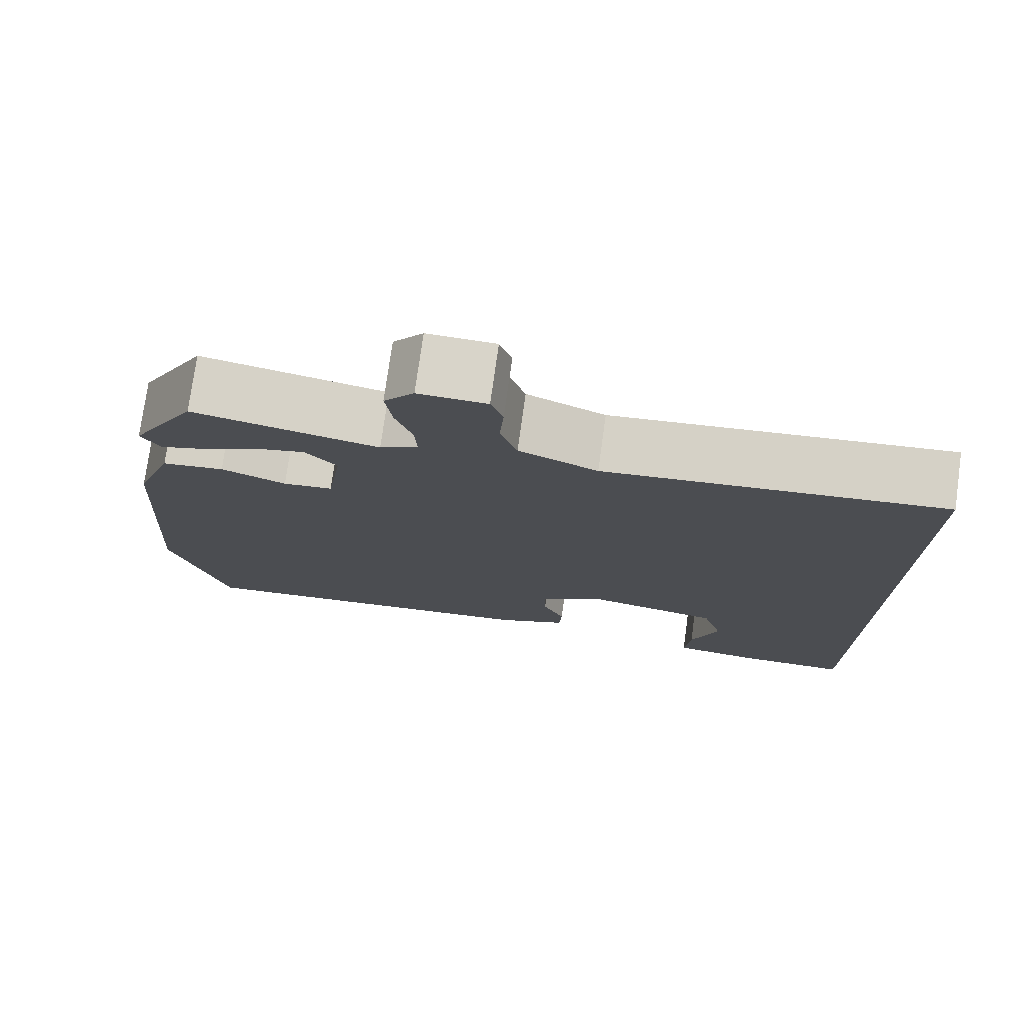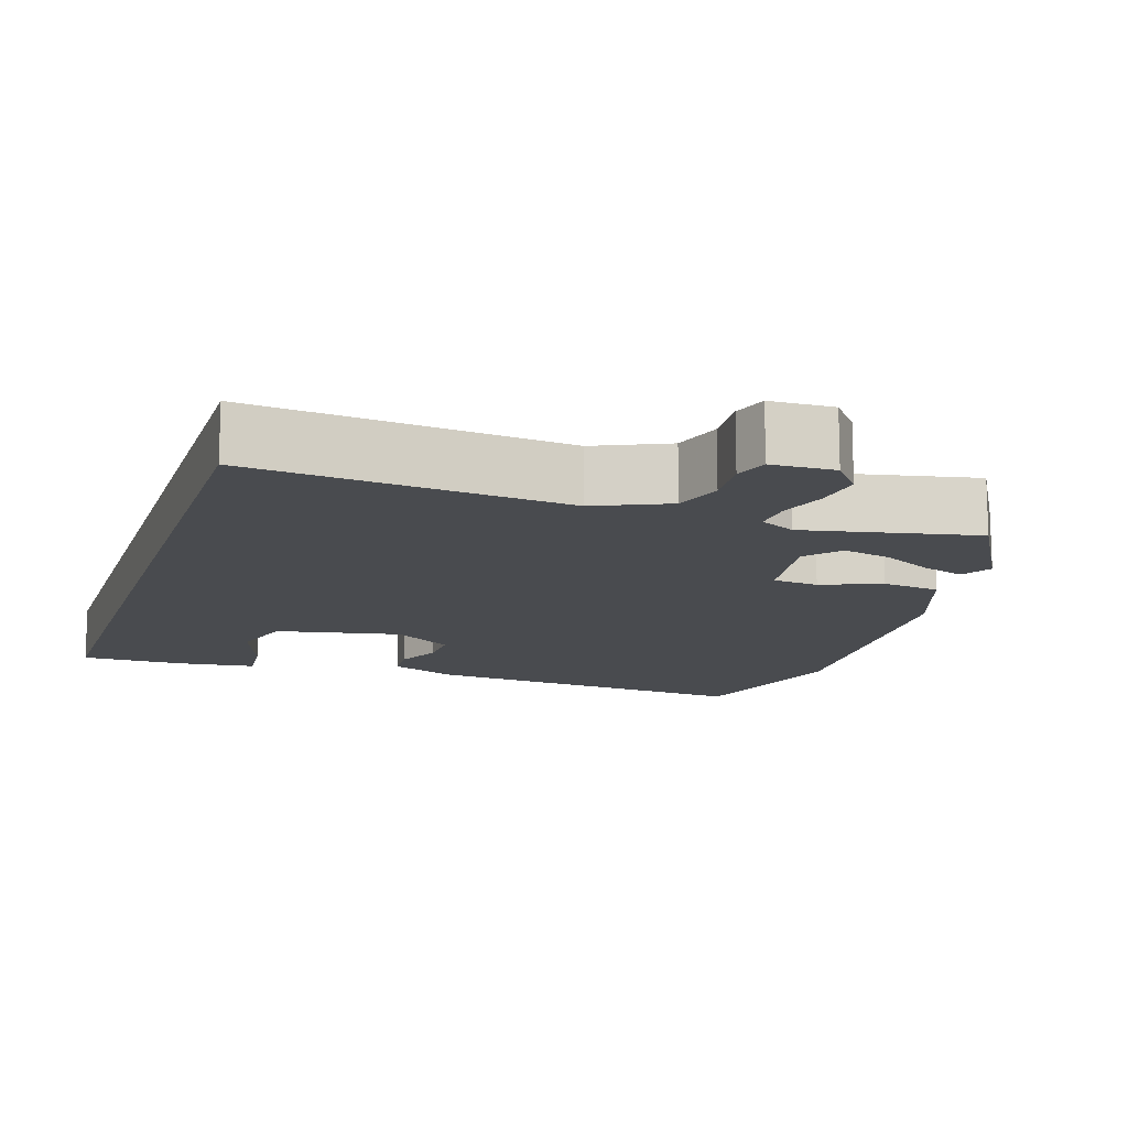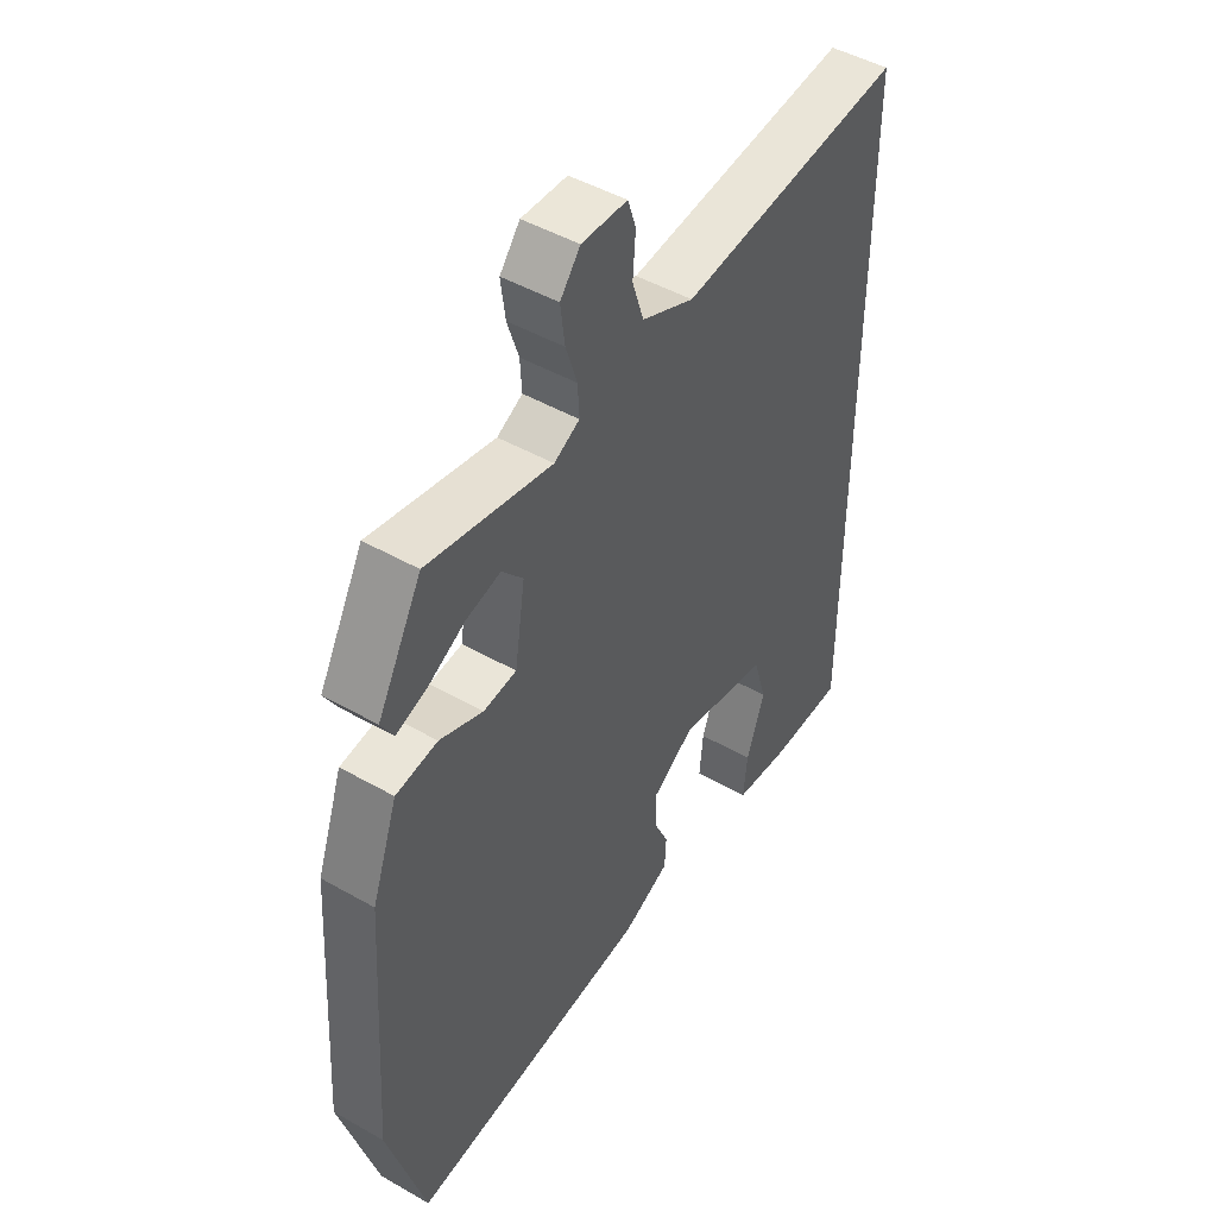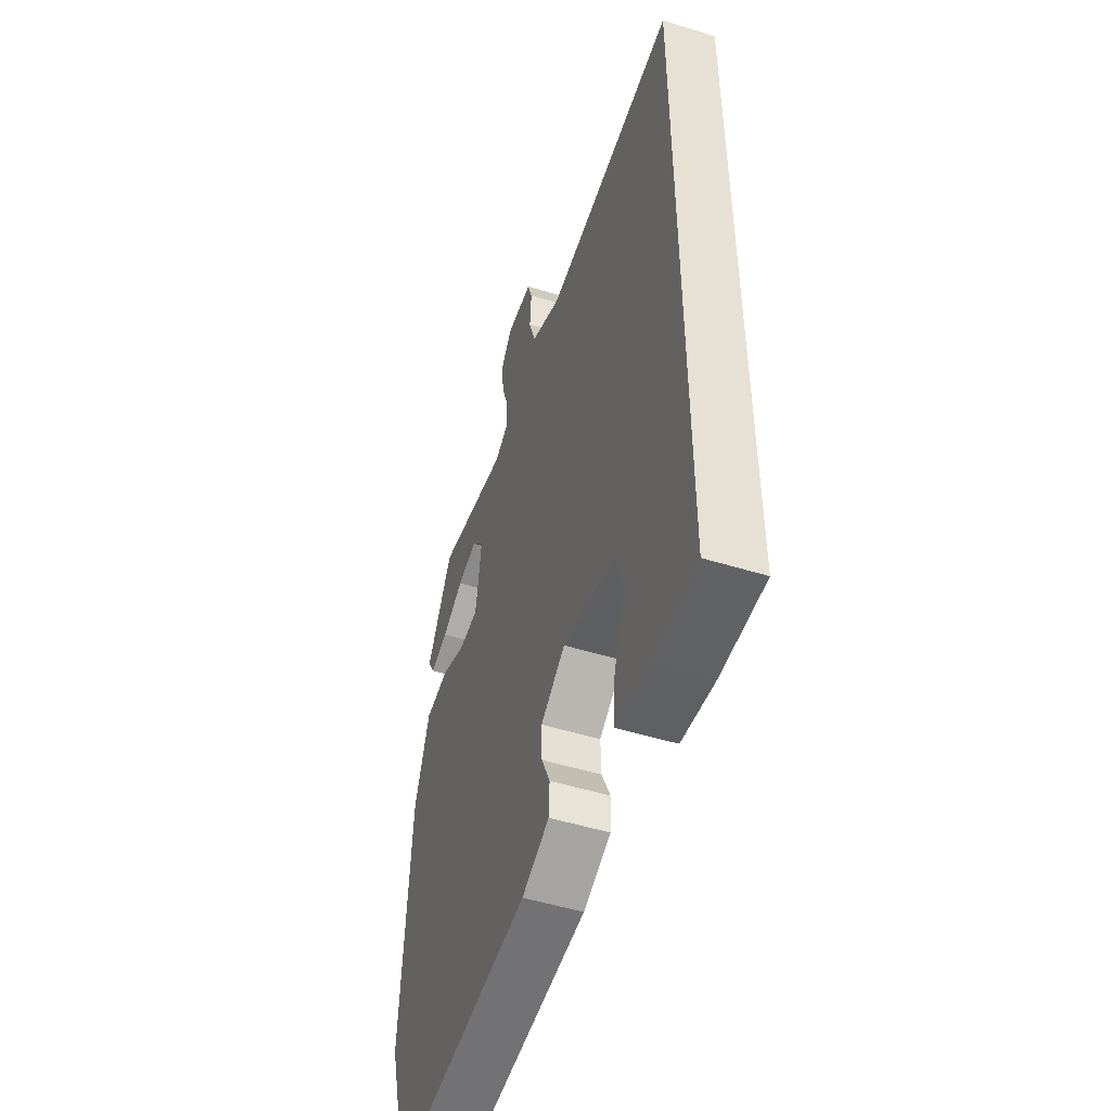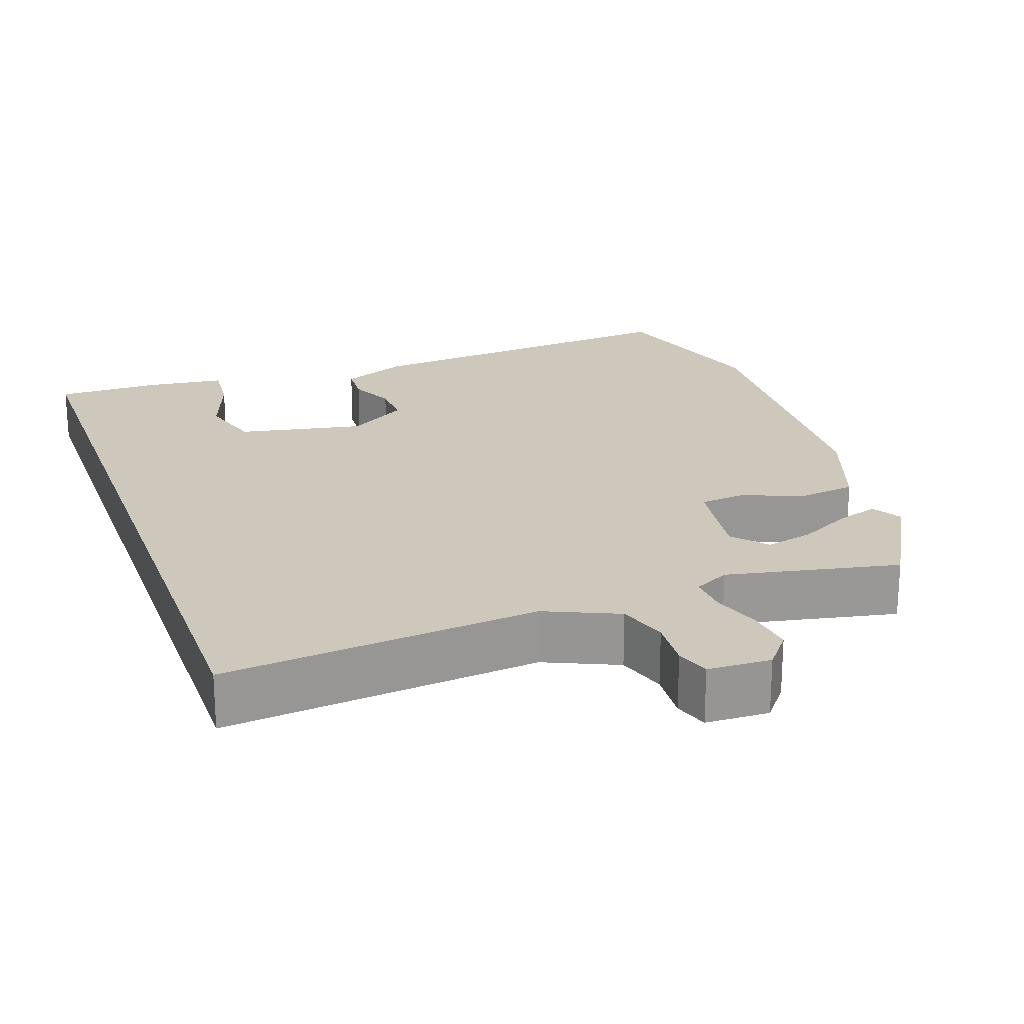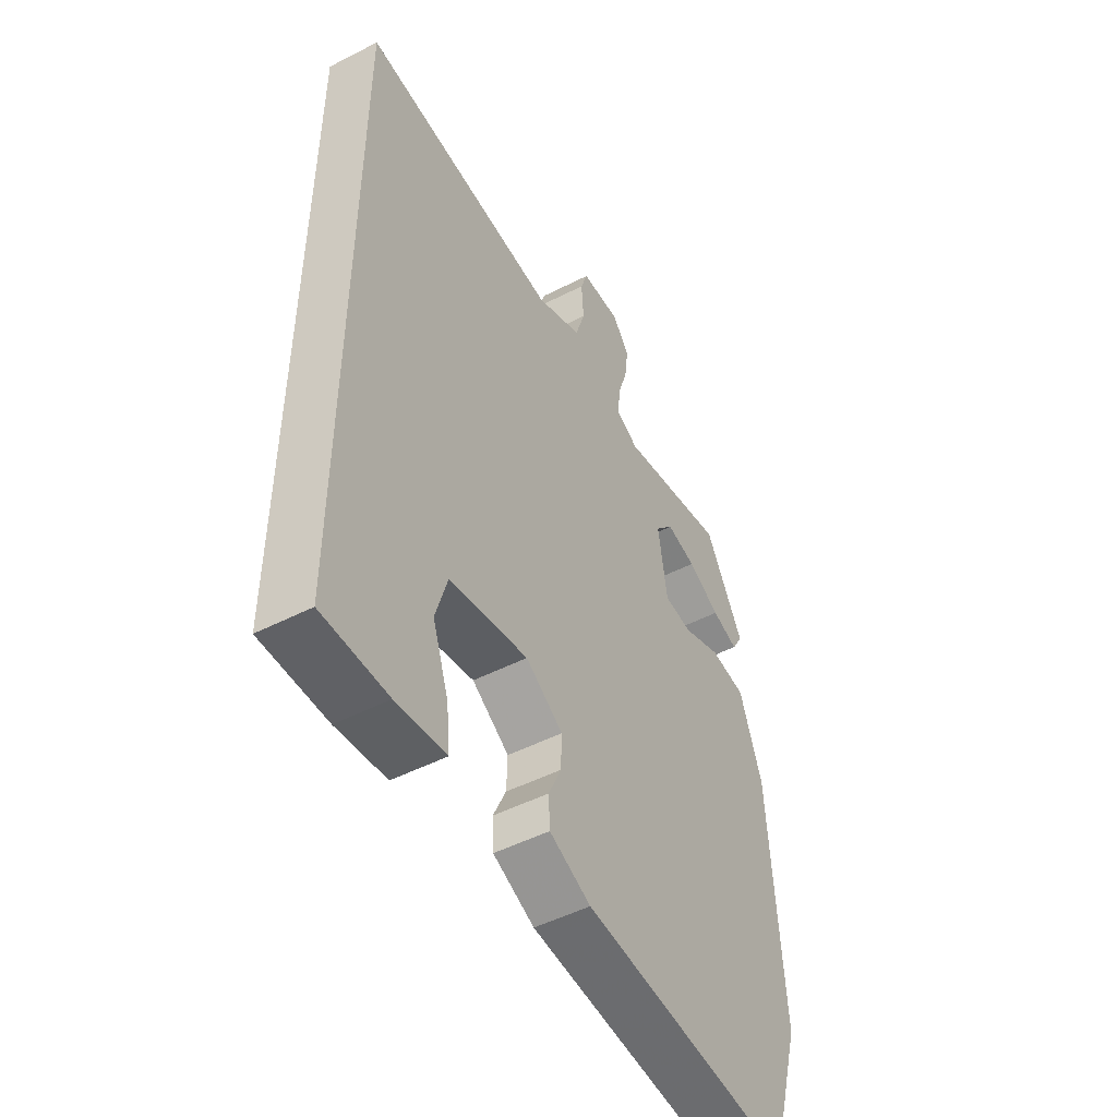
<metadata>
{"format":"obj","ext":"obj","renderer":"f3d","projection":"perspective","resolution":1024,"background":"white","views":[{"elev":76.1,"azim":-172.1,"up":"+Z"},{"elev":-13.7,"azim":-18.1,"up":"+Y"},{"elev":47.2,"azim":122.8,"up":"+Z"},{"elev":-50.6,"azim":-108.7,"up":"+Z"},{"elev":21.9,"azim":-19.6,"up":"+Y"},{"elev":-49.4,"azim":-60.5,"up":"+Z"}]}
</metadata>
<code>
v 0.555 0.07 -0.312
v 0.486 0.07 -0.547
v 0.035 0.07 -0.506
v -0.053 0.07 -0.468
v -0.056 0.07 -0.415
v -0.029 0.07 -0.356
v -0.027 0.07 -0.297
v -0.106 0.07 -0.247
v -0.273 0.07 -0.28
v -0.298 0.07 -0.364
v -0.264 0.07 -0.46
v -0.257 0.07 -0.533
v -0.362 0.07 -0.546
v -0.5 0.07 -0.546
v -0.5 0.07 0.524
v -0.081 0.07 0.483
v 0.016 0.07 0.526
v 0.037 0.07 0.591
v 0.032 0.07 0.658
v 0.047 0.07 0.703
v 0.131 0.07 0.706
v 0.168 0.07 0.66
v 0.16 0.07 0.597
v 0.139 0.07 0.533
v 0.136 0.07 0.481
v 0.183 0.07 0.457
v 0.412 0.07 0.504
v 0.494 0.07 0.357
v 0.471 0.07 0.317
v 0.415 0.07 0.335
v 0.346 0.07 0.371
v 0.282 0.07 0.386
v 0.243 0.07 0.341
v 0.262 0.07 0.216
v 0.323 0.07 0.21
v 0.403 0.07 0.242
v 0.48 0.07 0.232
v 0.528 0.07 0.099
v 0.555 0 -0.312
v 0.486 0 -0.547
v 0.035 0 -0.506
v -0.053 0 -0.468
v -0.056 0 -0.415
v -0.029 0 -0.356
v -0.027 0 -0.297
v -0.106 0 -0.247
v -0.273 0 -0.28
v -0.298 0 -0.364
v -0.264 0 -0.46
v -0.257 0 -0.533
v -0.362 0 -0.546
v -0.5 0 -0.546
v -0.5 0 0.524
v -0.081 0 0.483
v 0.016 0 0.526
v 0.037 0 0.591
v 0.032 0 0.658
v 0.047 0 0.703
v 0.131 0 0.706
v 0.168 0 0.66
v 0.16 0 0.597
v 0.139 0 0.533
v 0.136 0 0.481
v 0.183 0 0.457
v 0.412 0 0.504
v 0.494 0 0.357
v 0.471 0 0.317
v 0.415 0 0.335
v 0.346 0 0.371
v 0.282 0 0.386
v 0.243 0 0.341
v 0.262 0 0.216
v 0.323 0 0.21
v 0.403 0 0.242
v 0.48 0 0.232
v 0.528 0 0.099
f 4 5 6
f 3 4 6
f 2 3 6
f 1 2 6
f 38 1 6
f 37 38 6
f 36 37 6
f 35 36 6
f 34 35 6 7
f 33 34 7 8
f 29 30 31
f 28 29 31
f 27 28 31
f 26 27 31
f 25 26 31 32
f 22 23 24
f 21 22 24
f 20 21 24
f 19 20 24
f 18 19 24
f 17 18 24 25
f 25 32 33
f 17 25 33
f 16 17 33
f 12 13 14
f 11 12 14
f 10 11 14
f 14 15 16
f 10 14 16
f 9 10 16
f 8 9 16 33
f 44 43 42
f 44 42 41
f 44 41 40
f 44 40 39
f 44 39 76
f 44 76 75
f 44 75 74
f 44 74 73
f 45 44 73 72
f 46 45 72 71
f 69 68 67
f 69 67 66
f 69 66 65
f 69 65 64
f 70 69 64 63
f 62 61 60
f 62 60 59
f 62 59 58
f 62 58 57
f 62 57 56
f 63 62 56 55
f 71 70 63
f 71 63 55
f 71 55 54
f 52 51 50
f 52 50 49
f 52 49 48
f 54 53 52
f 54 52 48
f 54 48 47
f 71 54 47 46
f 1 39 40 2
f 2 40 41 3
f 3 41 42 4
f 4 42 43 5
f 5 43 44 6
f 6 44 45 7
f 7 45 46 8
f 8 46 47 9
f 9 47 48 10
f 10 48 49 11
f 11 49 50 12
f 12 50 51 13
f 13 51 52 14
f 14 52 53 15
f 15 53 54 16
f 16 54 55 17
f 17 55 56 18
f 18 56 57 19
f 19 57 58 20
f 20 58 59 21
f 21 59 60 22
f 22 60 61 23
f 23 61 62 24
f 24 62 63 25
f 25 63 64 26
f 26 64 65 27
f 27 65 66 28
f 28 66 67 29
f 29 67 68 30
f 30 68 69 31
f 31 69 70 32
f 32 70 71 33
f 33 71 72 34
f 34 72 73 35
f 35 73 74 36
f 36 74 75 37
f 37 75 76 38
f 38 76 39 1

</code>
